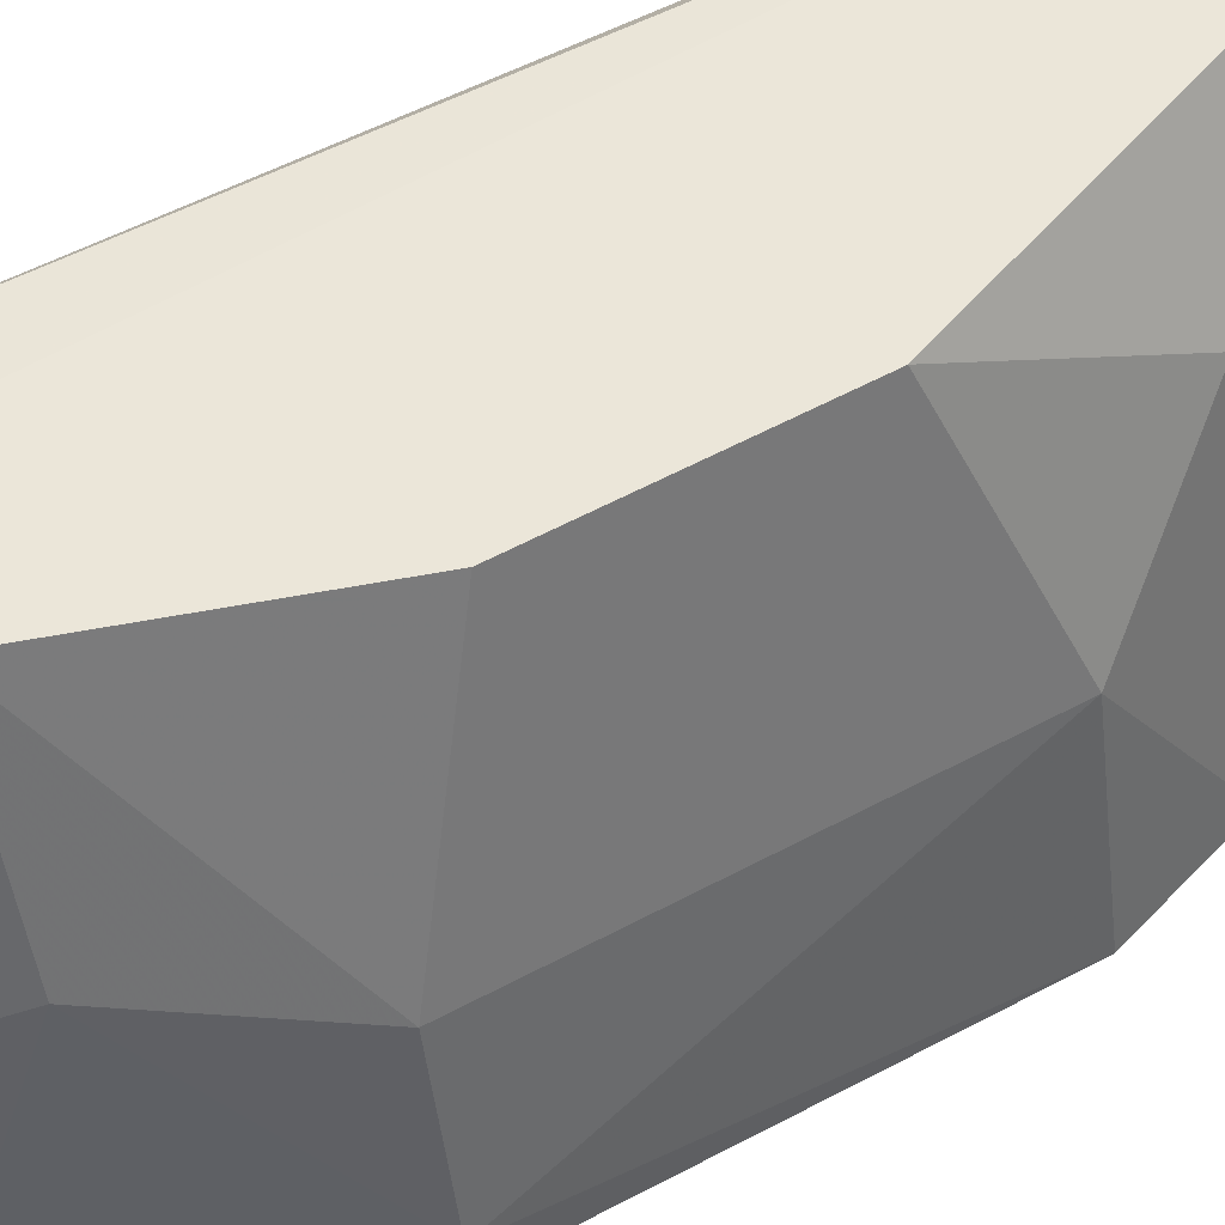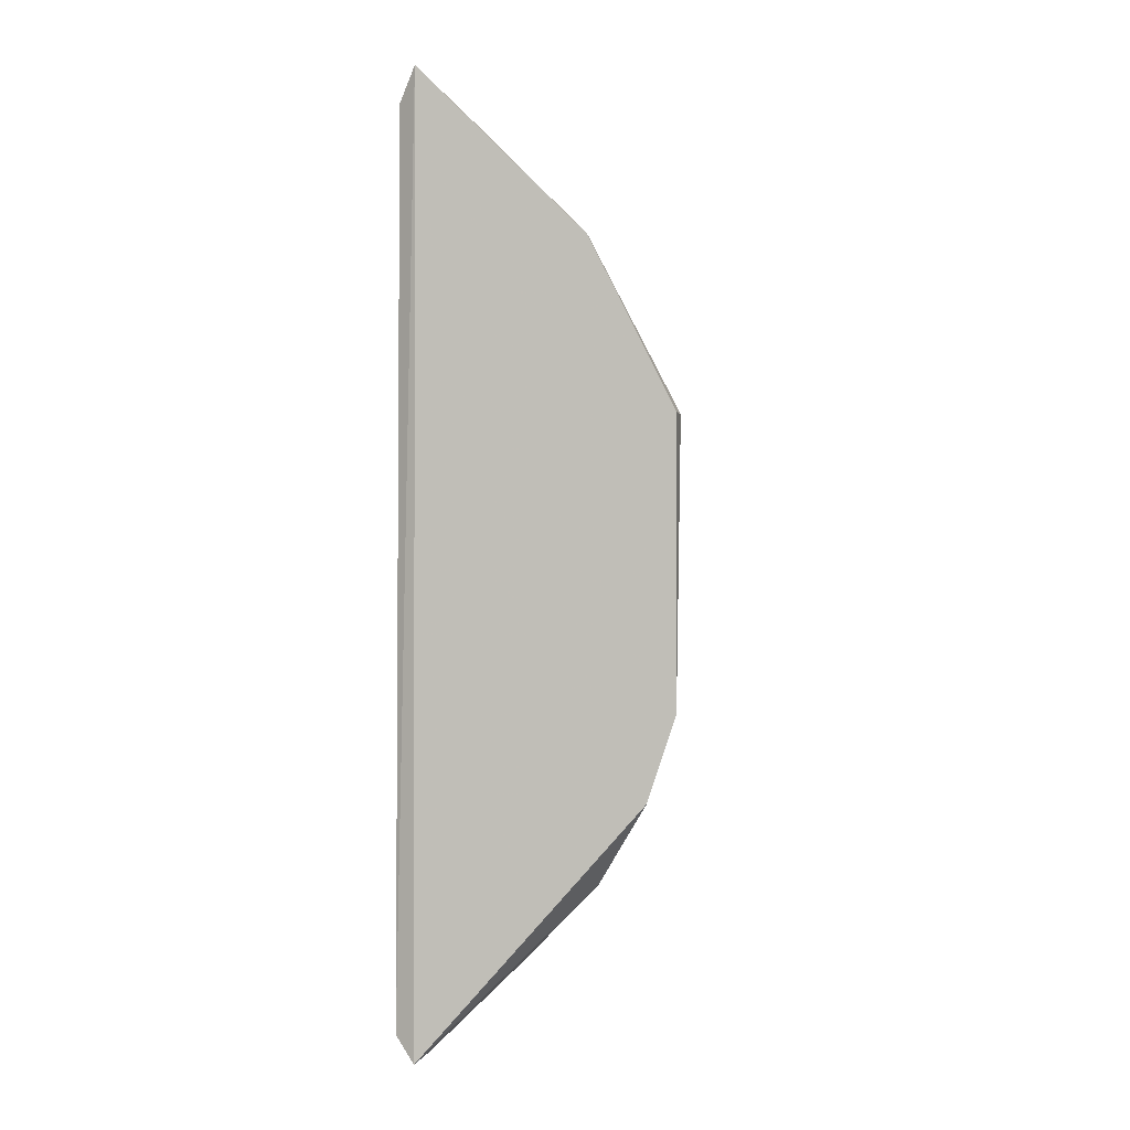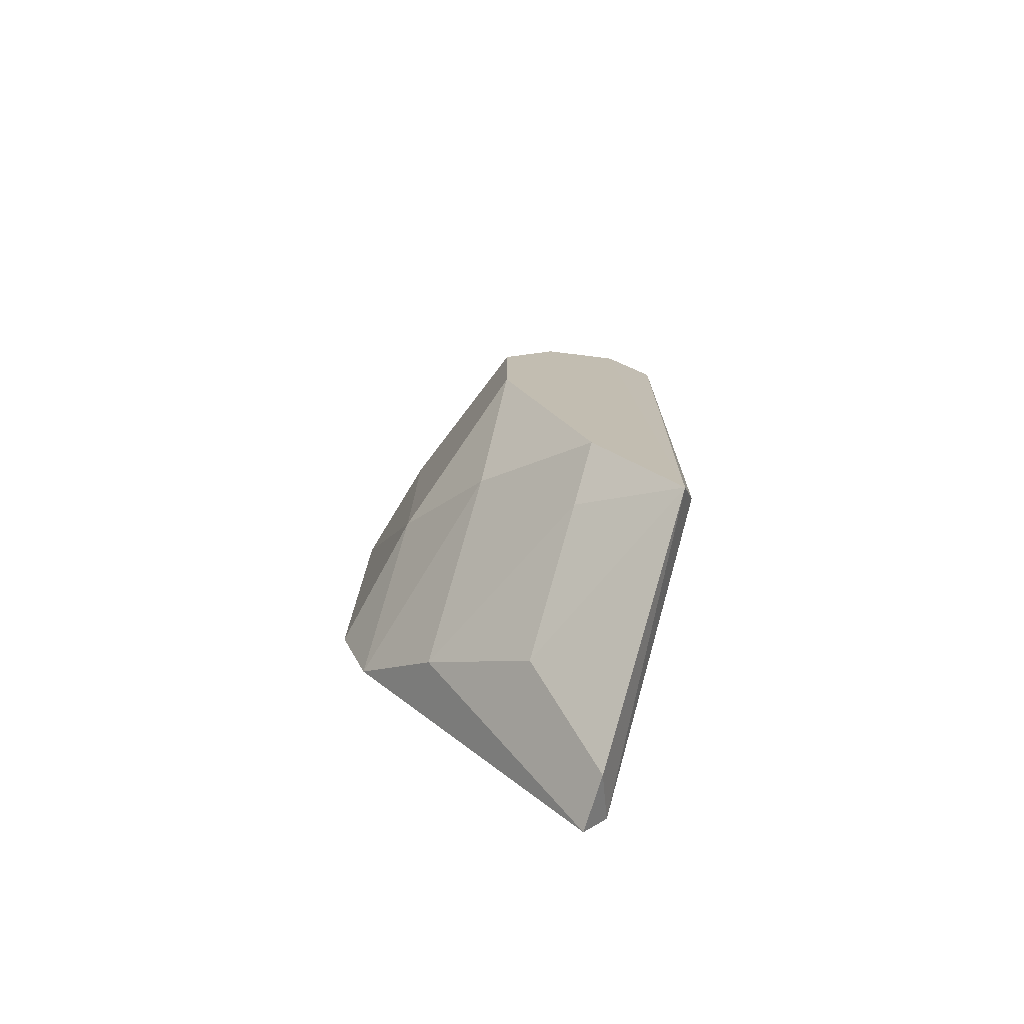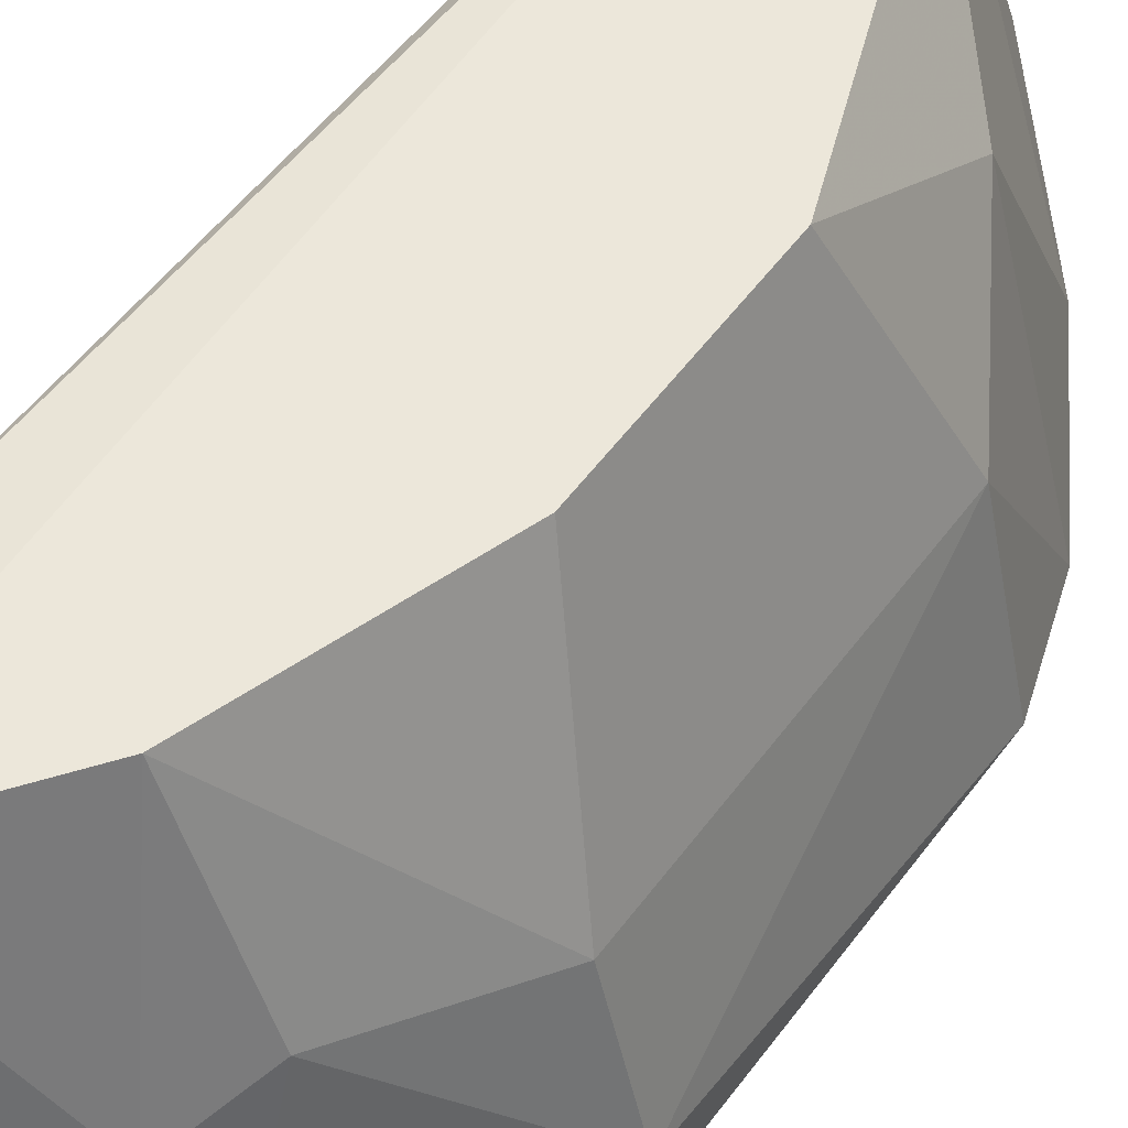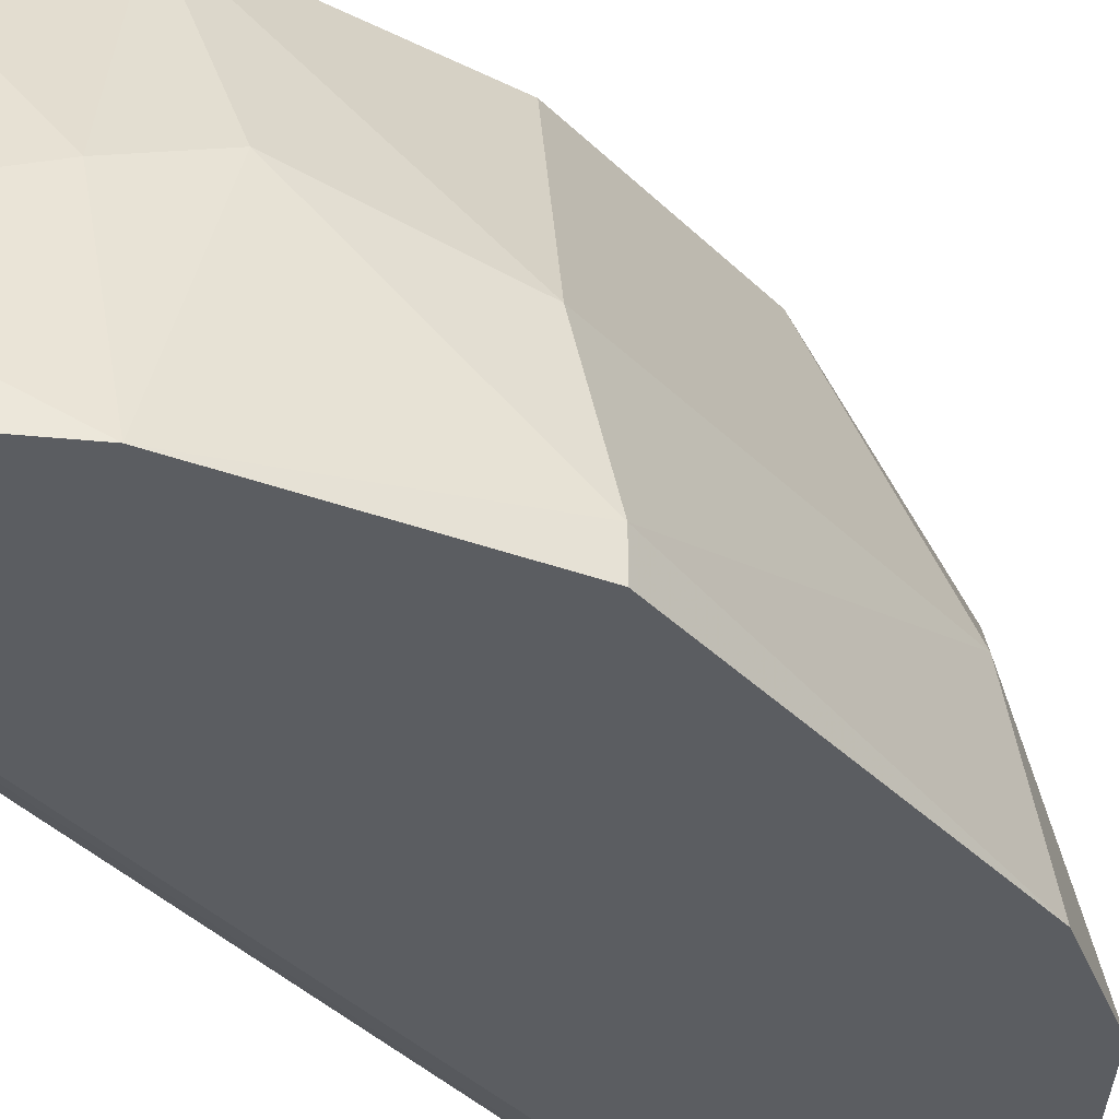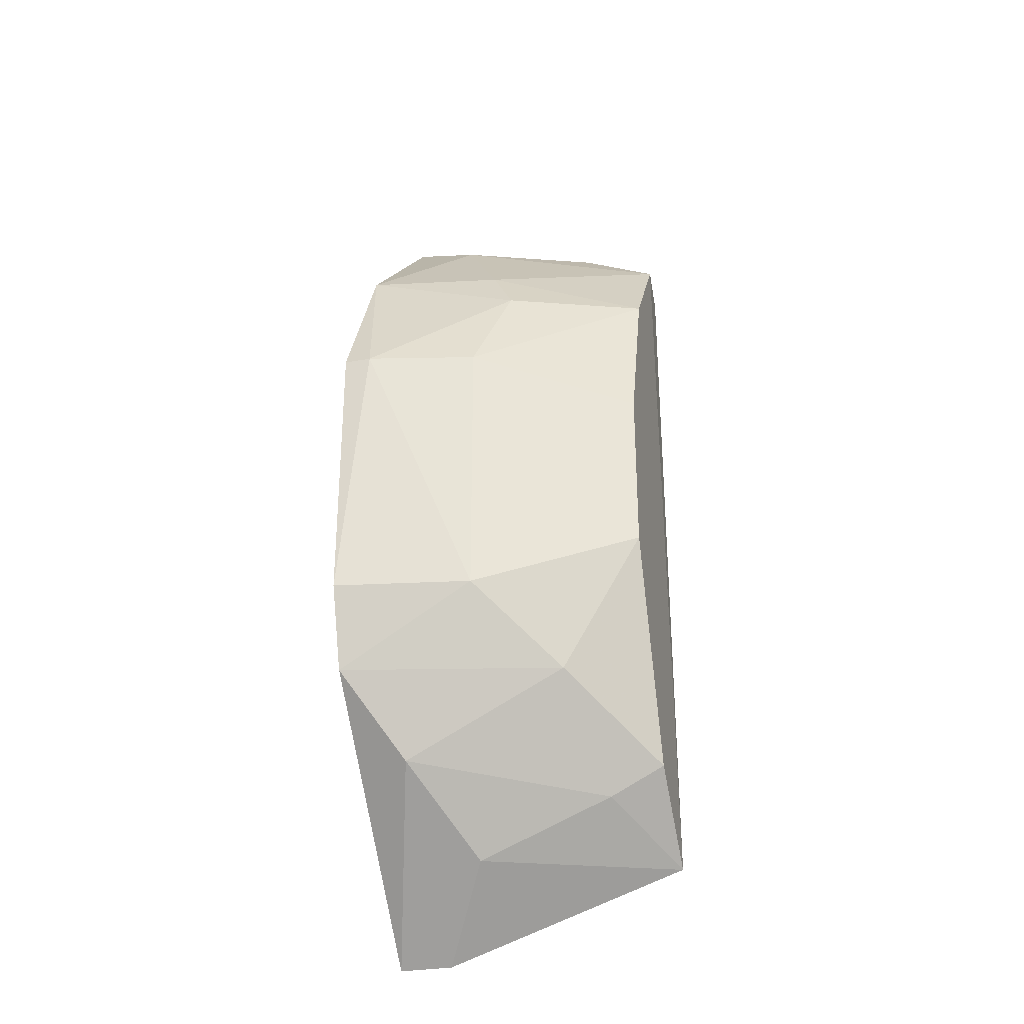
<metadata>
{"format":"obj","ext":"obj","renderer":"f3d","projection":"perspective","resolution":1024,"background":"white","views":[{"elev":55.3,"azim":-119.8,"up":"+Z"},{"elev":-0.7,"azim":-168.1,"up":"+Y"},{"elev":-77.0,"azim":-17.3,"up":"+Y"},{"elev":51.3,"azim":-145.5,"up":"+Z"},{"elev":-36.1,"azim":-142.4,"up":"+Z"},{"elev":-29.7,"azim":-74.4,"up":"+Y"}]}
</metadata>
<code>
v -0.6023 -0.252 -0.5092
v -0.3209 0.4035 -0.1646
v -0.3246 -0.5091 -0.4997
v -0.3478 0.5436 -0.5092
v -0.5387 -0.09286 -0.1592
v -0.3478 -0.4429 -0.1592
v -0.6341 0.1617 -0.4774
v -0.475 0.289 -0.1592
v -0.5387 0.3527 -0.5092
v -0.3478 -0.5385 -0.5092
v -0.3271 0.5056 -0.4969
v -0.4433 -0.3793 -0.2228
v -0.3796 0.4163 -0.1592
v -0.6023 -0.1565 -0.3501
v -0.5387 0.09801 -0.1592
v -0.3309 -0.4012 -0.1756
v -0.4433 -0.4429 -0.3819
v -0.5068 0.3527 -0.3501
v -0.6341 -0.1565 -0.5092
v -0.5387 -0.252 -0.2547
v -0.6023 0.1617 -0.3501
v -0.4114 0.48 -0.4137
v -0.5387 -0.3475 -0.4455
v -0.4433 -0.3475 -0.1592
v -0.3478 0.48 -0.2547
v -0.6341 0.1617 -0.5092
v -0.3478 -0.5385 -0.4455
v -0.5387 0.289 -0.3183
f 21 8 28
f 5 6 8
f 4 1 9
f 1 4 10
f 4 3 10
f 2 3 11
f 3 4 11
f 6 2 13
f 8 6 13
f 5 8 15
f 14 5 15
f 3 2 16
f 2 6 16
f 6 3 16
f 6 12 17
f 8 13 18
f 9 1 19
f 1 14 19
f 14 7 19
f 14 1 20
f 5 14 20
f 7 14 21
f 15 8 21
f 14 15 21
f 4 9 22
f 9 18 22
f 18 13 22
f 1 10 23
f 17 12 23
f 20 1 23
f 20 23 24
f 6 5 24
f 12 6 24
f 5 20 24
f 23 12 24
f 2 11 25
f 11 4 25
f 13 2 25
f 4 22 25
f 22 13 25
f 7 9 26
f 9 19 26
f 19 7 26
f 3 6 27
f 10 3 27
f 6 17 27
f 23 10 27
f 17 23 27
f 9 7 28
f 8 18 28
f 18 9 28
f 7 21 28

</code>
